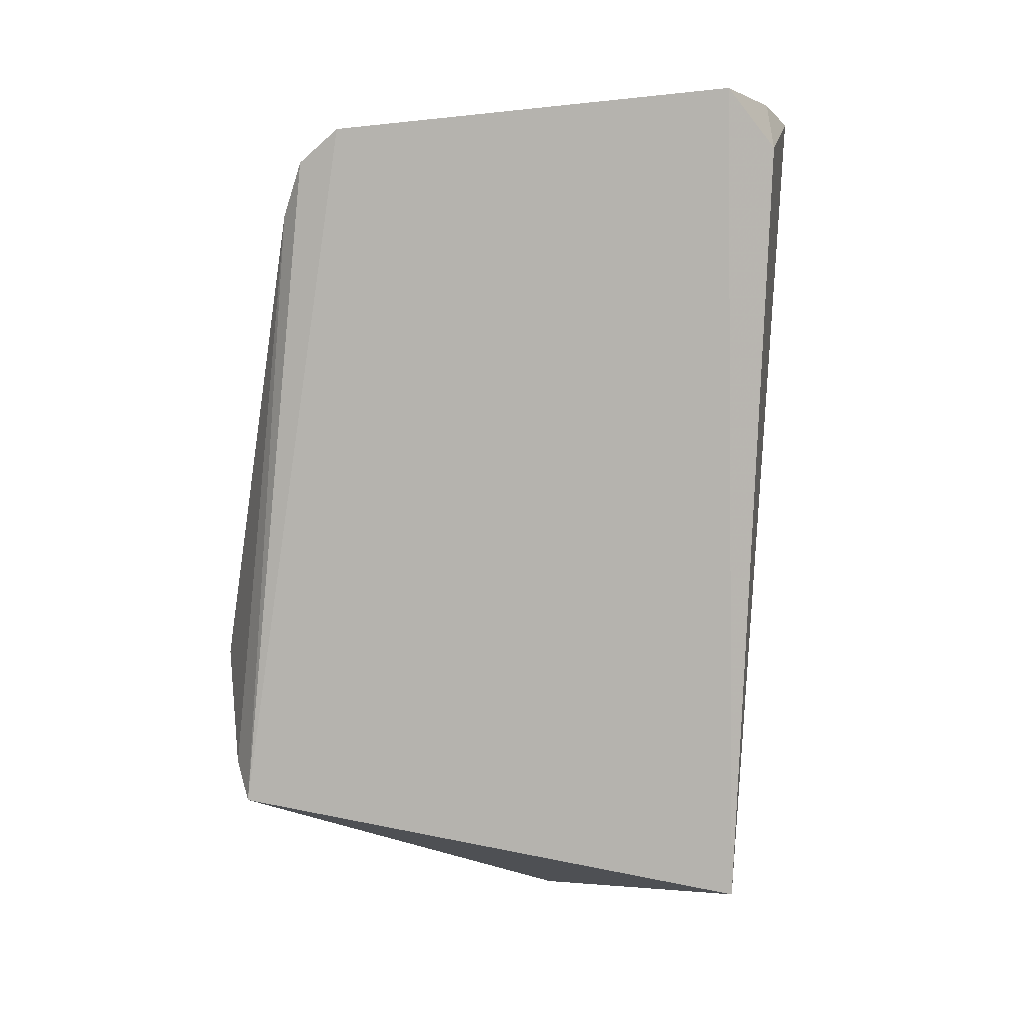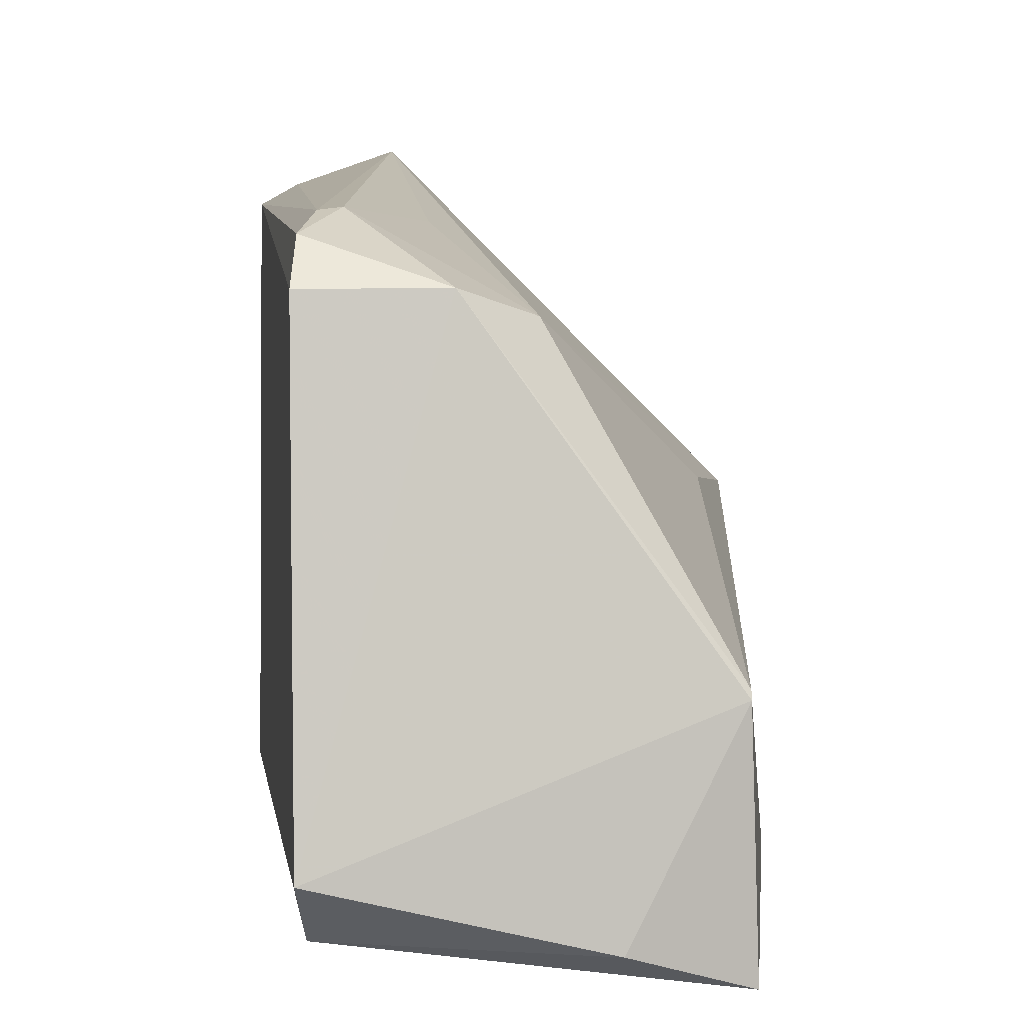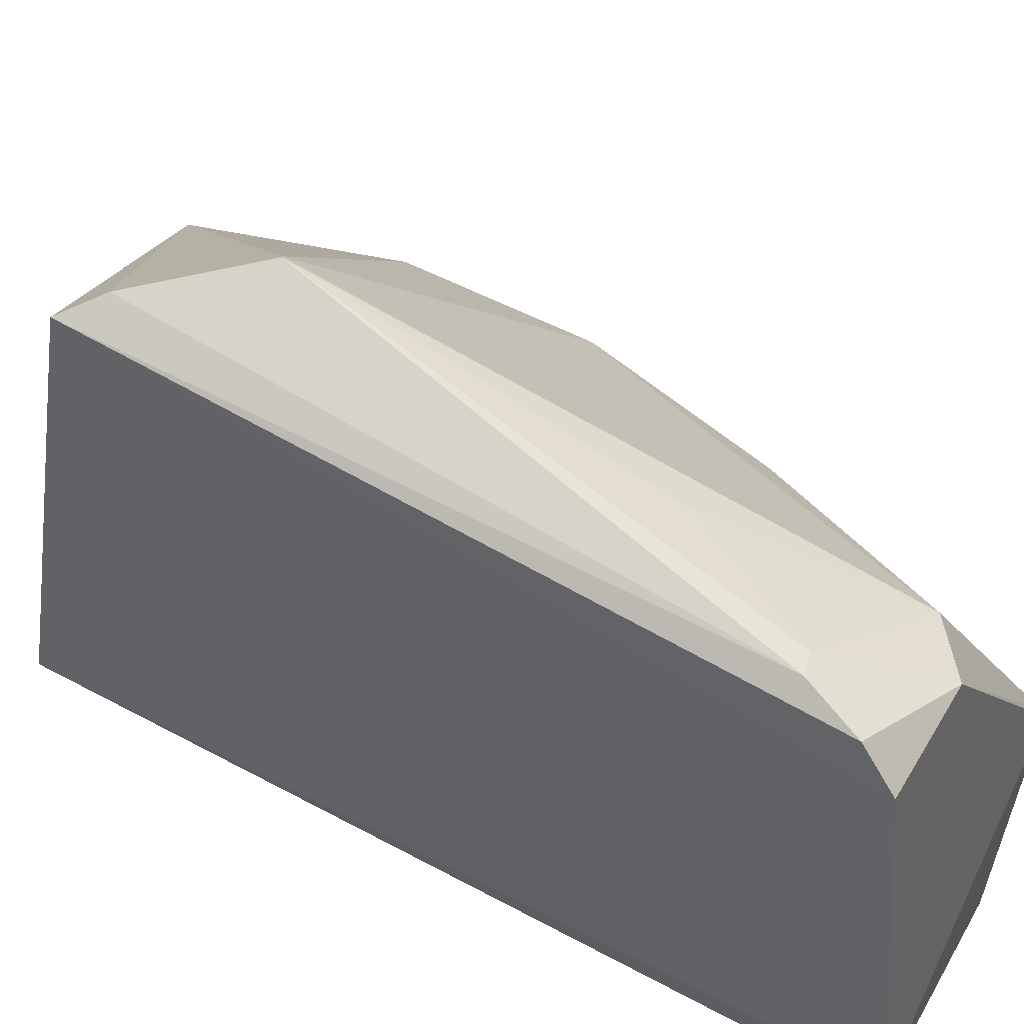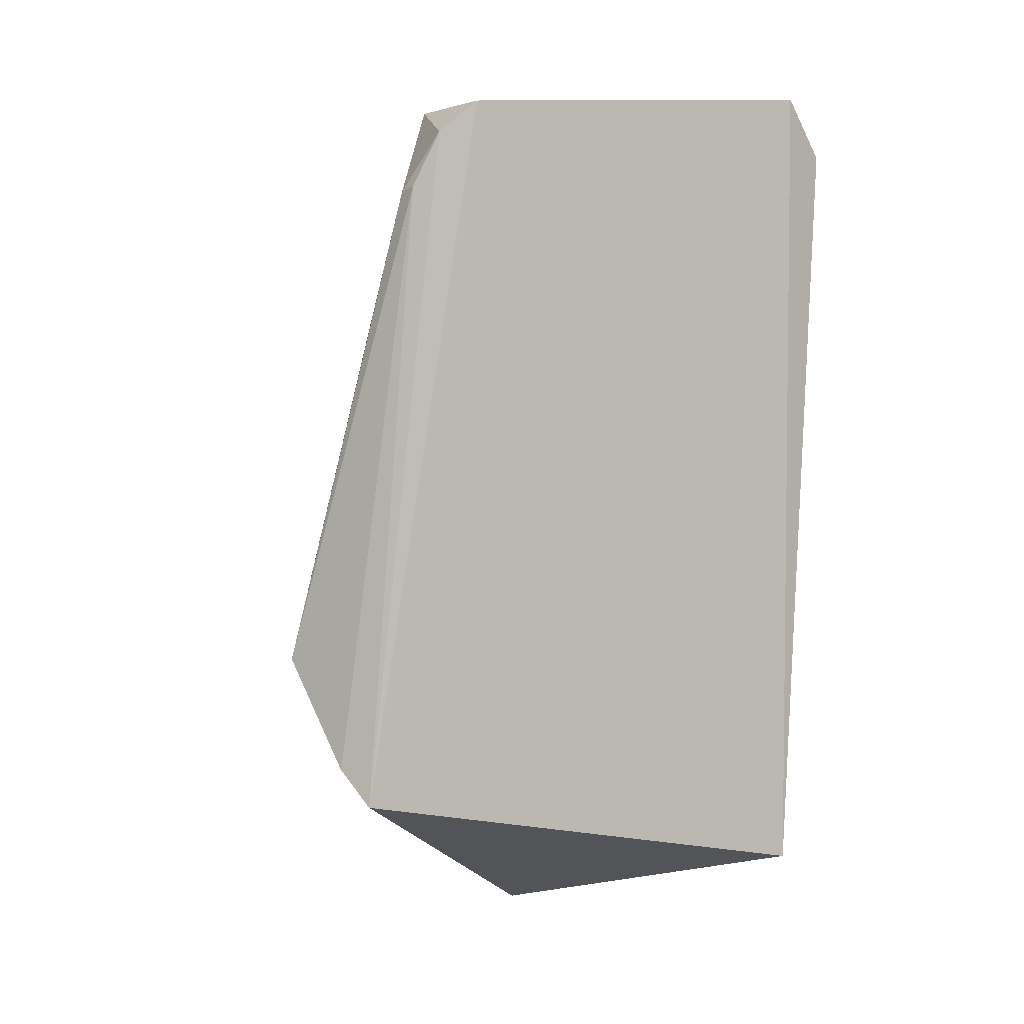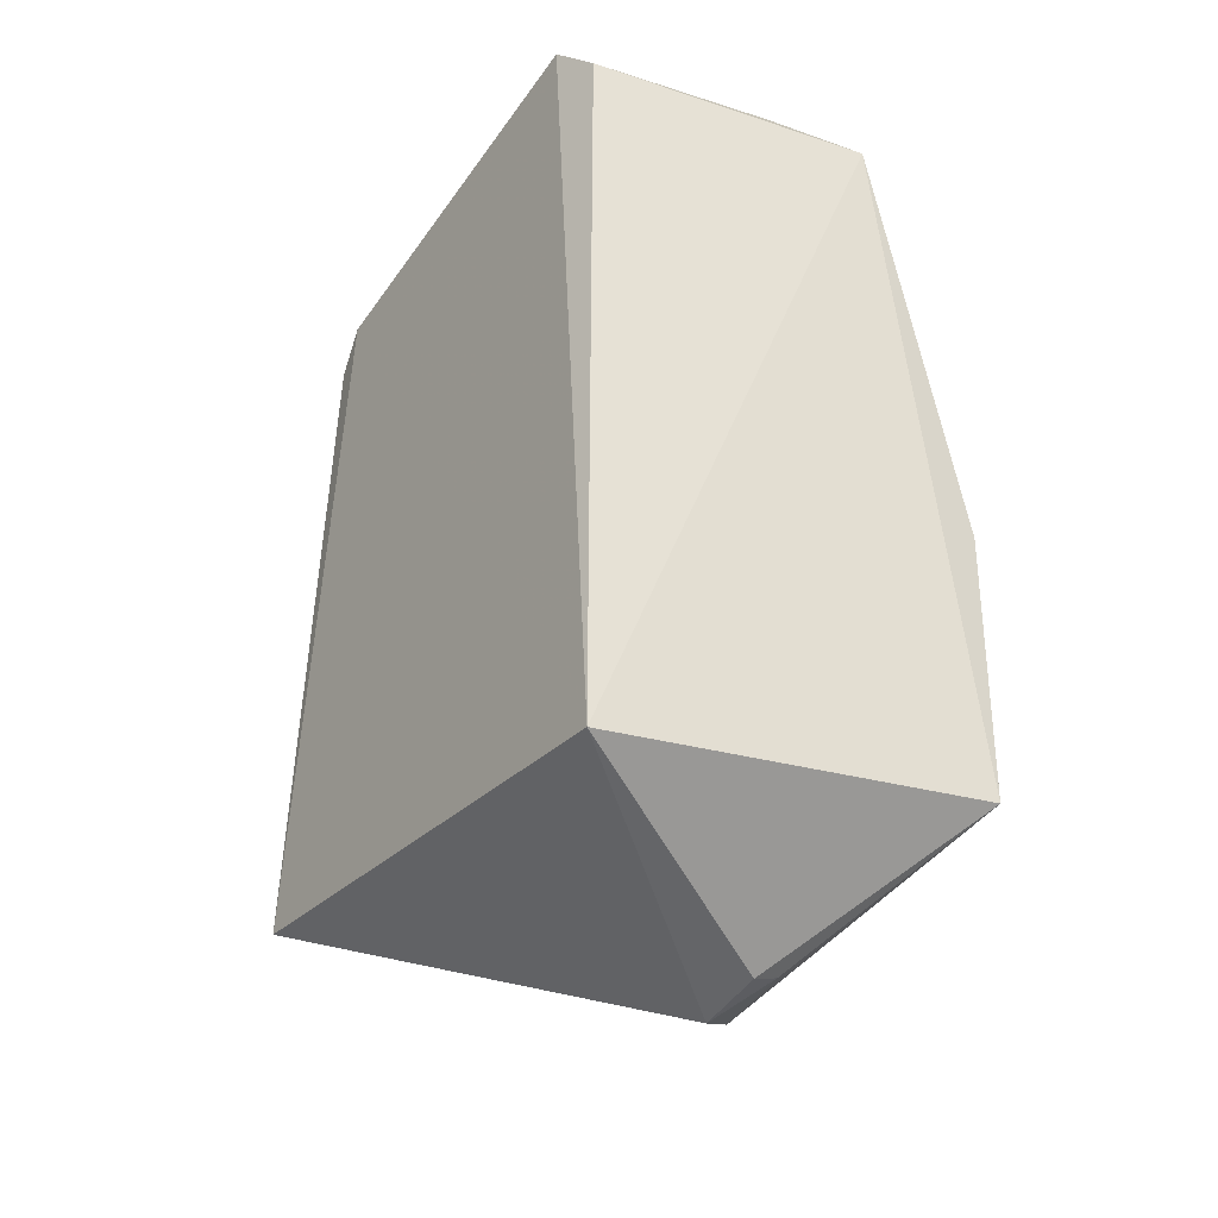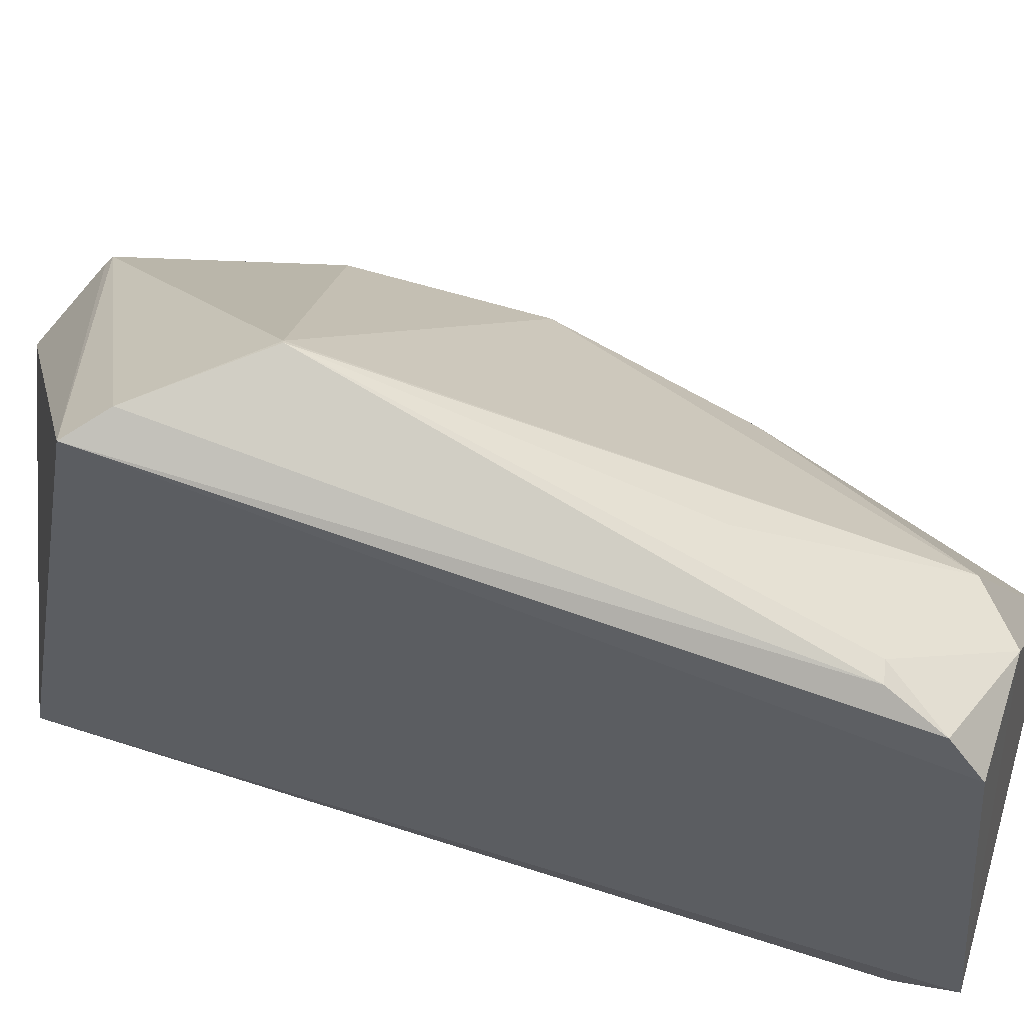
<metadata>
{"format":"obj","ext":"obj","renderer":"f3d","projection":"perspective","resolution":1024,"background":"white","views":[{"elev":7.0,"azim":93.2,"up":"+Y"},{"elev":2.2,"azim":171.1,"up":"+Z"},{"elev":51.8,"azim":117.9,"up":"+Z"},{"elev":0.7,"azim":59.8,"up":"+Y"},{"elev":-41.2,"azim":146.1,"up":"+Y"},{"elev":59.7,"azim":106.1,"up":"+Z"}]}
</metadata>
<code>
v -0.3344 -0.05475 0.0831
v -0.2427 -0.03003 0.009784
v -0.2409 0.2273 0.1786
v -0.3425 0.2716 0.05801
v -0.3868 -0.001583 0.001197
v -0.2312 0.2725 0.01547
v -0.371 0.03819 0.1131
v -0.2416 0.004585 0.196
v -0.3341 -0.05207 0.05861
v -0.2316 0.2585 0.1574
v -0.3457 0.2668 -0.01374
v -0.2947 0.2451 0.1516
v -0.359 -0.03528 0.1053
v -0.3869 0.1046 -0.003197
v -0.3435 -0.04805 0.05948
v -0.2716 0.26 0.1579
v -0.2343 0.2465 0.1714
v -0.311 0.2722 -0.003682
v -0.2359 0.2515 -0.001401
v -0.3734 0.1028 0.1069
v -0.2791 0.05544 0.2093
v -0.3573 -0.03726 0.1033
v -0.3427 0.2701 0.06045
v -0.2477 0.226 0.1796
v -0.2526 0.01702 0.2018
v -0.2801 0.05499 0.2086
v -0.3511 0.173 0.1097
v -0.3735 0.1093 0.09672
v -0.2754 0.1781 0.1792
f 8 1 2
f 9 5 2
f 9 2 1
f 10 8 2
f 10 2 6
f 11 2 5
f 13 7 5
f 14 11 5
f 14 4 11
f 15 9 1
f 15 5 9
f 16 10 6
f 16 6 4
f 17 3 8
f 17 8 10
f 17 10 16
f 18 11 4
f 18 4 6
f 19 6 2
f 19 2 11
f 19 18 6
f 19 11 18
f 20 14 5
f 20 5 7
f 22 1 8
f 22 8 13
f 22 15 1
f 22 13 5
f 22 5 15
f 23 16 4
f 23 12 16
f 23 4 14
f 24 17 16
f 24 3 17
f 24 21 3
f 24 16 12
f 25 8 3
f 25 3 21
f 25 13 8
f 26 7 13
f 26 25 21
f 26 13 25
f 26 20 7
f 26 21 12
f 26 12 20
f 27 23 20
f 27 20 12
f 27 12 23
f 28 23 14
f 28 14 20
f 28 20 23
f 29 24 12
f 29 12 21
f 29 21 24

</code>
